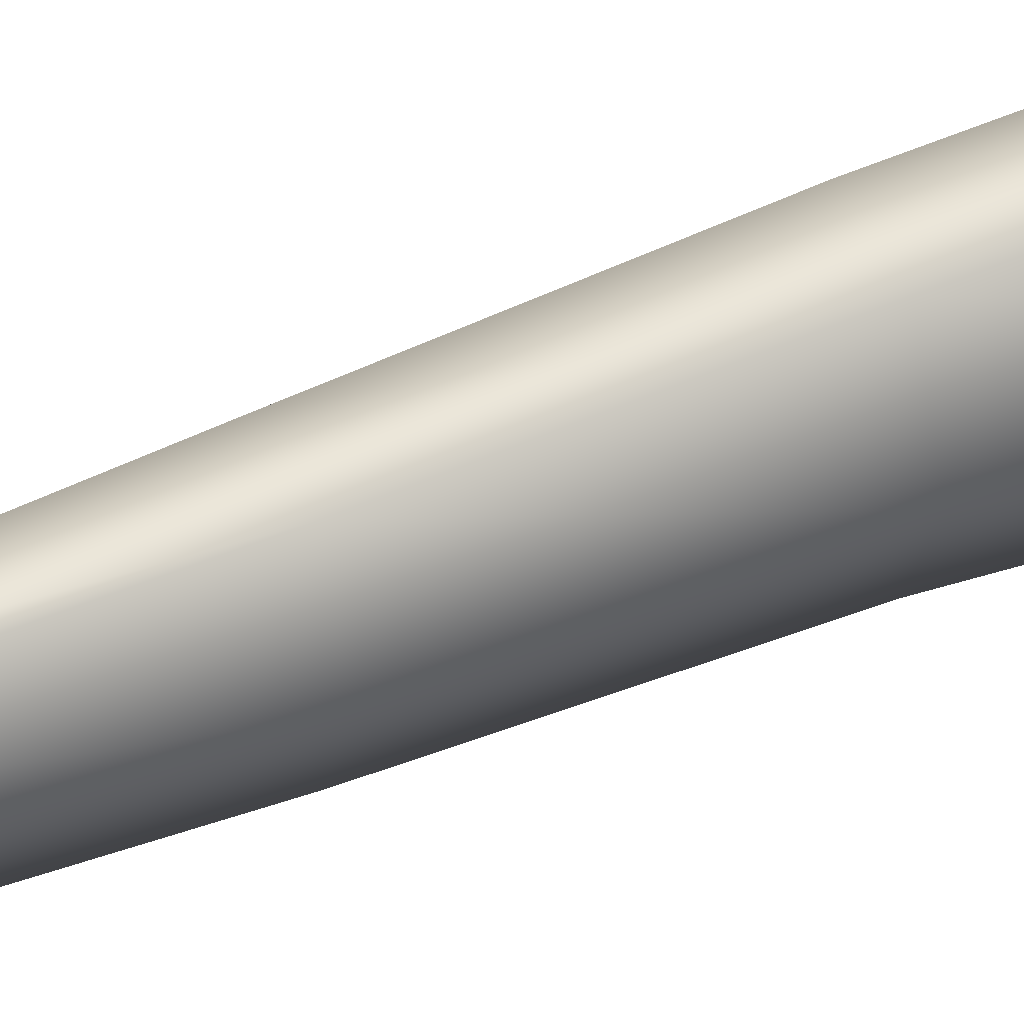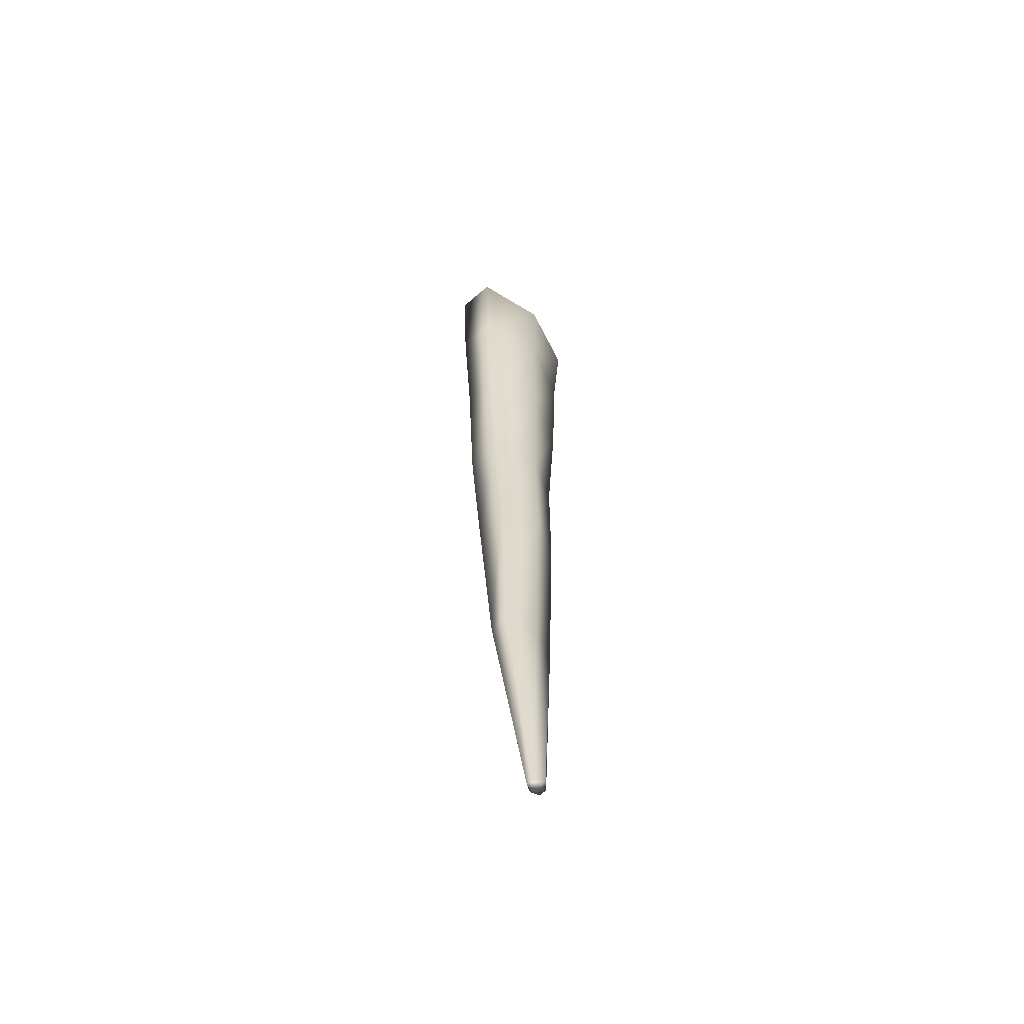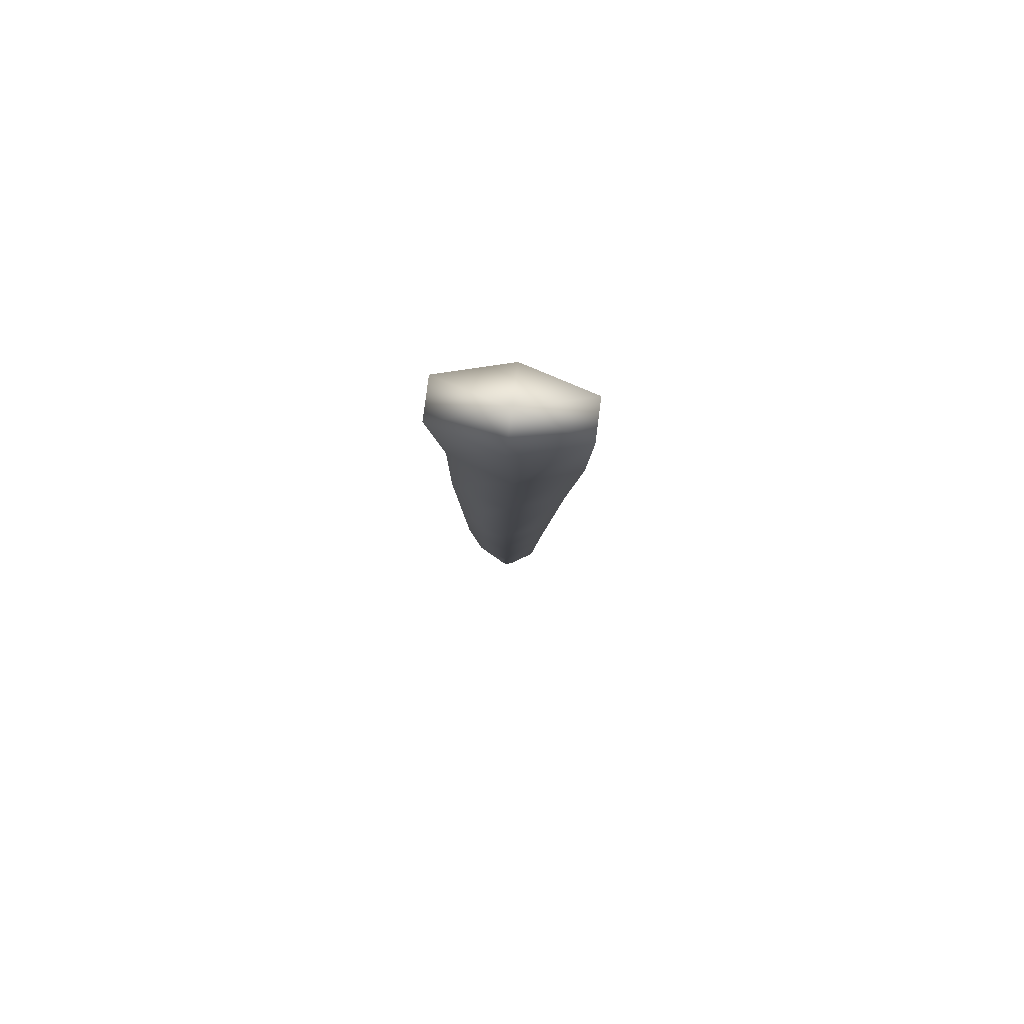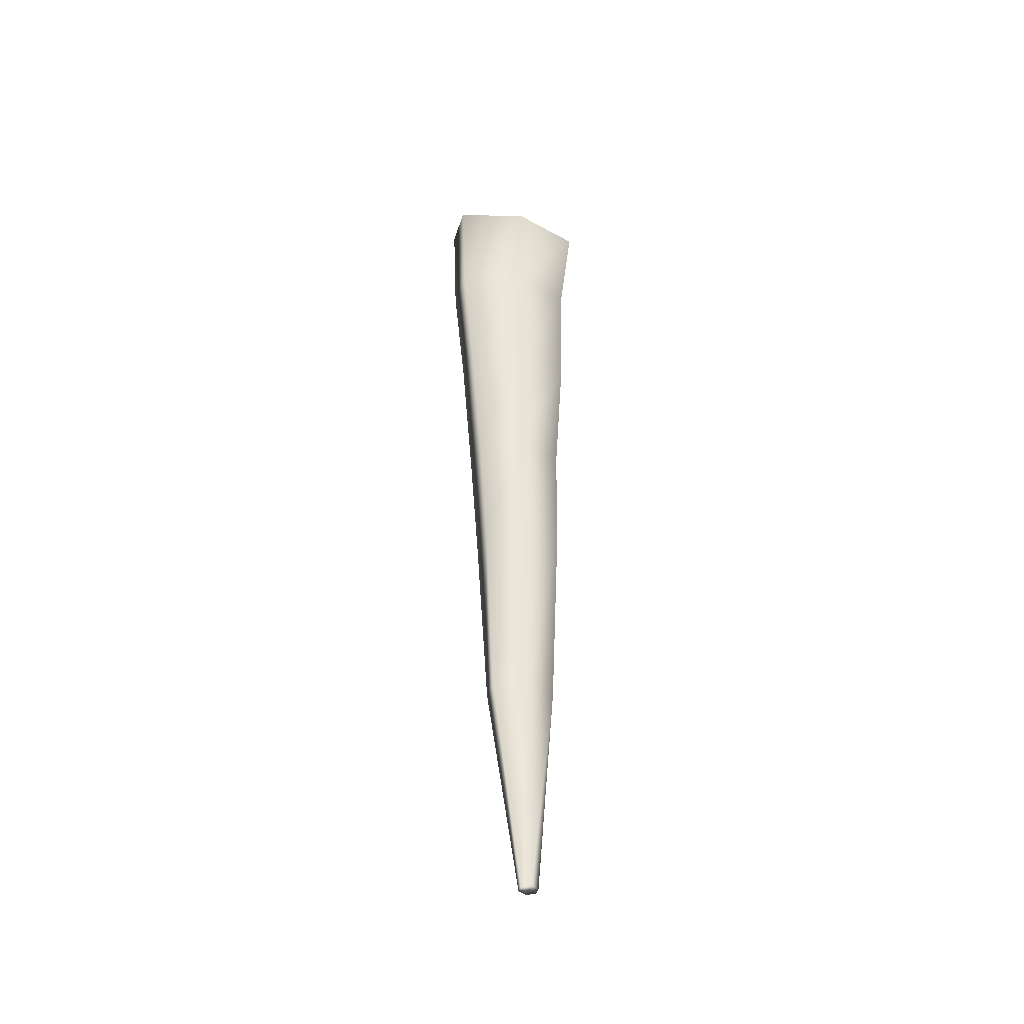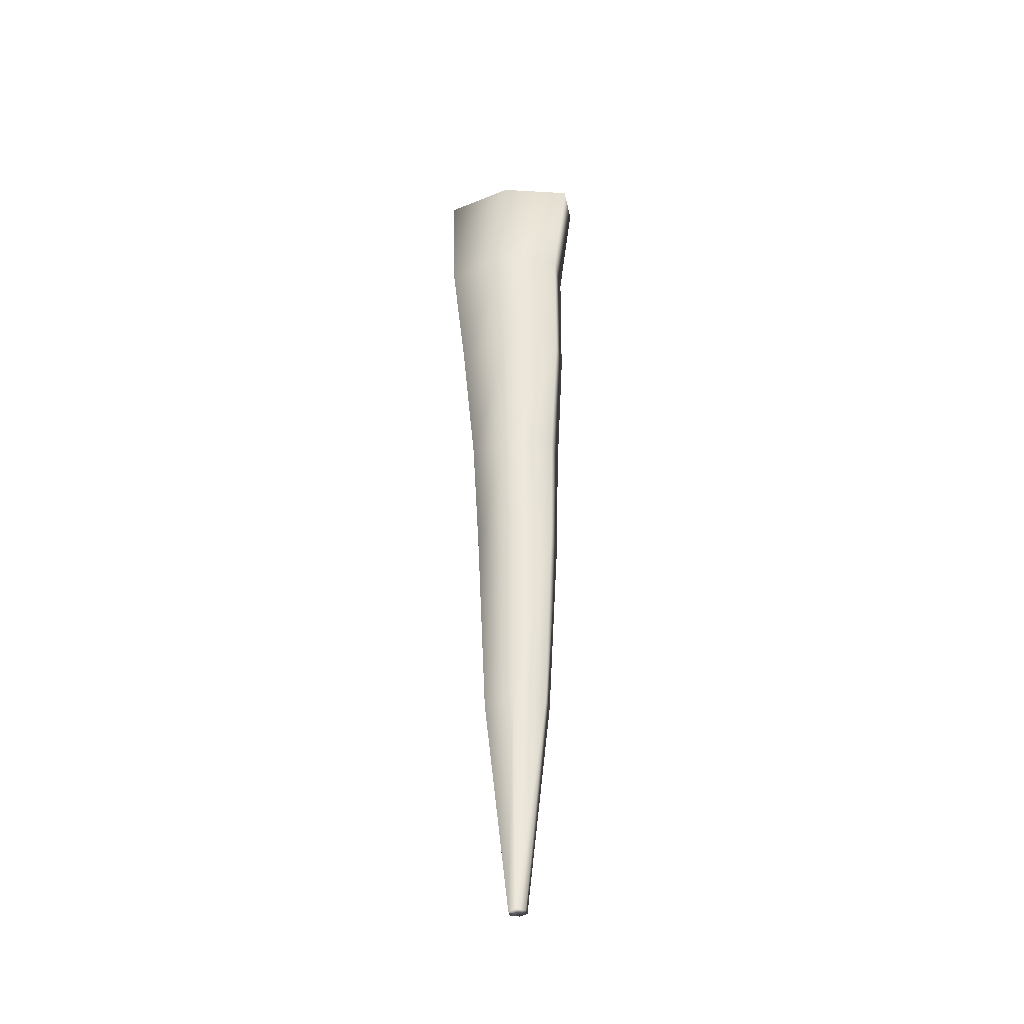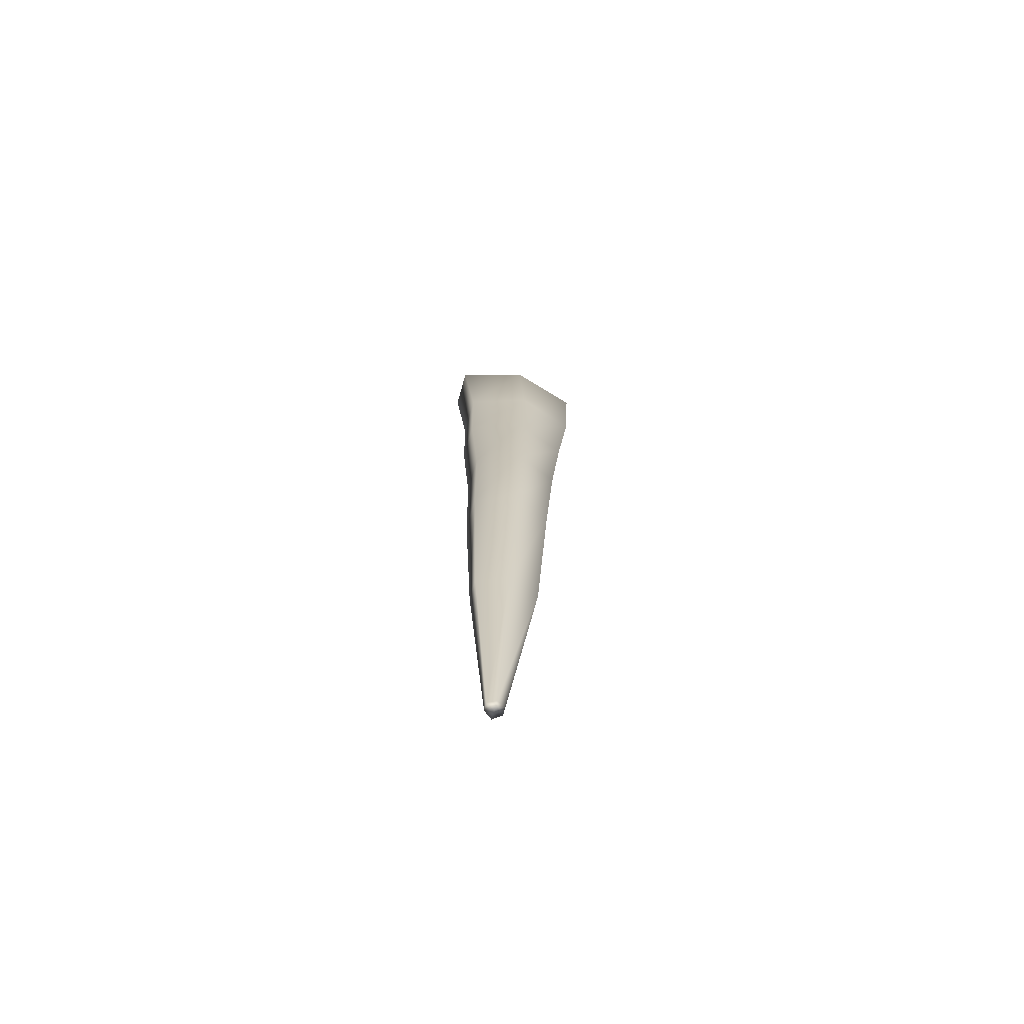
<metadata>
{"format":"obj","ext":"obj","renderer":"f3d","projection":"perspective","resolution":1024,"background":"white","views":[{"elev":46.3,"azim":65.9,"up":"+Z"},{"elev":-60.3,"azim":42.0,"up":"+Y"},{"elev":79.9,"azim":-82.7,"up":"+Y"},{"elev":-43.6,"azim":72.8,"up":"+Y"},{"elev":-38.4,"azim":101.5,"up":"+Y"},{"elev":-72.1,"azim":-105.8,"up":"+Y"}]}
</metadata>
<code>
o D35R_Canal
v 31.26 -21.92 -0.03379
v 31.85 -21.92 -0.03379
v 31.56 -21.92 -1.091
v 31.56 -21.92 -1.091
v 31.85 -21.92 -0.03379
v 32.15 -21.92 -1.091
v 32.15 -21.92 -1.091
v 31.85 -21.92 -0.03379
v 32.45 -21.92 -0.03379
v 32.45 -21.92 -0.03379
v 31.85 -21.92 -0.03379
v 32.15 -21.92 1.024
v 32.15 -21.92 1.024
v 31.85 -21.92 -0.03379
v 31.56 -21.92 1.024
v 31.56 -21.92 1.024
v 31.85 -21.92 -0.03379
v 31.26 -21.92 -0.03379
v 31.29 -23.76 0.04395
v 31.26 -21.92 -0.03379
v 31.59 -23.76 -0.8767
v 31.59 -23.76 -0.8767
v 31.26 -21.92 -0.03379
v 31.56 -21.92 -1.091
v 31.59 -23.76 -0.8767
v 31.56 -21.92 -1.091
v 32.18 -23.76 -0.8767
v 32.18 -23.76 -0.8767
v 31.56 -21.92 -1.091
v 32.15 -21.92 -1.091
v 32.18 -23.76 -0.8767
v 32.15 -21.92 -1.091
v 32.48 -23.76 0.04395
v 32.48 -23.76 0.04395
v 32.15 -21.92 -1.091
v 32.45 -21.92 -0.03379
v 32.48 -23.76 0.04395
v 32.45 -21.92 -0.03379
v 32.18 -23.76 0.9646
v 32.18 -23.76 0.9646
v 32.45 -21.92 -0.03379
v 32.15 -21.92 1.024
v 32.18 -23.76 0.9646
v 32.15 -21.92 1.024
v 31.59 -23.76 0.9646
v 31.59 -23.76 0.9646
v 32.15 -21.92 1.024
v 31.56 -21.92 1.024
v 31.59 -23.76 0.9646
v 31.56 -21.92 1.024
v 31.29 -23.76 0.04395
v 31.29 -23.76 0.04395
v 31.56 -21.92 1.024
v 31.26 -21.92 -0.03379
v 31.29 -25.71 -0.04803
v 31.29 -23.76 0.04395
v 31.56 -25.71 -0.8609
v 31.56 -25.71 -0.8609
v 31.29 -23.76 0.04395
v 31.59 -23.76 -0.8767
v 31.56 -25.71 -0.8609
v 31.59 -23.76 -0.8767
v 32.11 -25.71 -0.8609
v 32.11 -25.71 -0.8609
v 31.59 -23.76 -0.8767
v 32.18 -23.76 -0.8767
v 32.11 -25.71 -0.8609
v 32.18 -23.76 -0.8767
v 32.39 -25.71 -0.04803
v 32.39 -25.71 -0.04803
v 32.18 -23.76 -0.8767
v 32.48 -23.76 0.04395
v 32.39 -25.71 -0.04803
v 32.48 -23.76 0.04395
v 32.11 -25.71 0.7648
v 32.11 -25.71 0.7648
v 32.48 -23.76 0.04395
v 32.18 -23.76 0.9646
v 32.11 -25.71 0.7648
v 32.18 -23.76 0.9646
v 31.56 -25.71 0.7648
v 31.56 -25.71 0.7648
v 32.18 -23.76 0.9646
v 31.59 -23.76 0.9646
v 31.56 -25.71 0.7648
v 31.59 -23.76 0.9646
v 31.29 -25.71 -0.04803
v 31.29 -25.71 -0.04803
v 31.59 -23.76 0.9646
v 31.29 -23.76 0.04395
v 31.24 -27.86 -0.08527
v 31.29 -25.71 -0.04803
v 31.51 -27.86 -0.7458
v 31.51 -27.86 -0.7458
v 31.29 -25.71 -0.04803
v 31.56 -25.71 -0.8609
v 31.51 -27.86 -0.7458
v 31.56 -25.71 -0.8609
v 32.06 -27.86 -0.7458
v 32.06 -27.86 -0.7458
v 31.56 -25.71 -0.8609
v 32.11 -25.71 -0.8609
v 32.06 -27.86 -0.7458
v 32.11 -25.71 -0.8609
v 32.34 -27.86 -0.08527
v 32.34 -27.86 -0.08527
v 32.11 -25.71 -0.8609
v 32.39 -25.71 -0.04803
v 32.34 -27.86 -0.08527
v 32.39 -25.71 -0.04803
v 32.06 -27.86 0.5752
v 32.06 -27.86 0.5752
v 32.39 -25.71 -0.04803
v 32.11 -25.71 0.7648
v 32.06 -27.86 0.5752
v 32.11 -25.71 0.7648
v 31.51 -27.86 0.5752
v 31.51 -27.86 0.5752
v 32.11 -25.71 0.7648
v 31.56 -25.71 0.7648
v 31.51 -27.86 0.5752
v 31.56 -25.71 0.7648
v 31.24 -27.86 -0.08527
v 31.24 -27.86 -0.08527
v 31.56 -25.71 0.7648
v 31.29 -25.71 -0.04803
v 31.36 -29.8 -0.125
v 31.24 -27.86 -0.08527
v 31.6 -29.8 -0.7139
v 31.6 -29.8 -0.7139
v 31.24 -27.86 -0.08527
v 31.51 -27.86 -0.7458
v 31.6 -29.8 -0.7139
v 31.51 -27.86 -0.7458
v 32.09 -29.8 -0.7139
v 32.09 -29.8 -0.7139
v 31.51 -27.86 -0.7458
v 32.06 -27.86 -0.7458
v 32.09 -29.8 -0.7139
v 32.06 -27.86 -0.7458
v 32.34 -29.8 -0.125
v 32.34 -29.8 -0.125
v 32.06 -27.86 -0.7458
v 32.34 -27.86 -0.08527
v 32.34 -29.8 -0.125
v 32.34 -27.86 -0.08527
v 32.09 -29.8 0.464
v 32.09 -29.8 0.464
v 32.34 -27.86 -0.08527
v 32.06 -27.86 0.5752
v 32.09 -29.8 0.464
v 32.06 -27.86 0.5752
v 31.6 -29.8 0.464
v 31.6 -29.8 0.464
v 32.06 -27.86 0.5752
v 31.51 -27.86 0.5752
v 31.6 -29.8 0.464
v 31.51 -27.86 0.5752
v 31.36 -29.8 -0.125
v 31.36 -29.8 -0.125
v 31.51 -27.86 0.5752
v 31.24 -27.86 -0.08527
v 31.65 -32.85 -0.1304
v 31.36 -29.8 -0.125
v 31.79 -32.85 -0.5907
v 31.79 -32.85 -0.5907
v 31.36 -29.8 -0.125
v 31.6 -29.8 -0.7139
v 31.79 -32.85 -0.5907
v 31.6 -29.8 -0.7139
v 32.09 -32.85 -0.5907
v 32.09 -32.85 -0.5907
v 31.6 -29.8 -0.7139
v 32.09 -29.8 -0.7139
v 32.09 -32.85 -0.5907
v 32.09 -29.8 -0.7139
v 32.24 -32.85 -0.1304
v 32.24 -32.85 -0.1304
v 32.09 -29.8 -0.7139
v 32.34 -29.8 -0.125
v 32.24 -32.85 -0.1304
v 32.34 -29.8 -0.125
v 32.09 -32.85 0.3298
v 32.09 -32.85 0.3298
v 32.34 -29.8 -0.125
v 32.09 -29.8 0.464
v 32.09 -32.85 0.3298
v 32.09 -29.8 0.464
v 31.79 -32.85 0.3298
v 31.79 -32.85 0.3298
v 32.09 -29.8 0.464
v 31.6 -29.8 0.464
v 31.79 -32.85 0.3298
v 31.6 -29.8 0.464
v 31.65 -32.85 -0.1304
v 31.65 -32.85 -0.1304
v 31.6 -29.8 0.464
v 31.36 -29.8 -0.125
v 32.03 -36.23 -0.1736
v 31.65 -32.85 -0.1304
v 32.09 -36.23 -0.2948
v 32.09 -36.23 -0.2948
v 31.65 -32.85 -0.1304
v 31.79 -32.85 -0.5907
v 32.09 -36.23 -0.2948
v 31.79 -32.85 -0.5907
v 32.2 -36.23 -0.2948
v 32.2 -36.23 -0.2948
v 31.79 -32.85 -0.5907
v 32.09 -32.85 -0.5907
v 32.2 -36.23 -0.2948
v 32.09 -32.85 -0.5907
v 32.29 -36.23 -0.1736
v 32.29 -36.23 -0.1736
v 32.09 -32.85 -0.5907
v 32.24 -32.85 -0.1304
v 32.29 -36.23 -0.1736
v 32.24 -32.85 -0.1304
v 32.2 -36.23 -0.05243
v 32.2 -36.23 -0.05243
v 32.24 -32.85 -0.1304
v 32.09 -32.85 0.3298
v 32.2 -36.23 -0.05243
v 32.09 -32.85 0.3298
v 32.09 -36.23 -0.05243
v 32.09 -36.23 -0.05243
v 32.09 -32.85 0.3298
v 31.79 -32.85 0.3298
v 32.09 -36.23 -0.05243
v 31.79 -32.85 0.3298
v 32.03 -36.23 -0.1736
v 32.03 -36.23 -0.1736
v 31.79 -32.85 0.3298
v 31.65 -32.85 -0.1304
v 32.09 -36.23 -0.2948
v 32.15 -36.23 -0.1736
v 32.03 -36.23 -0.1736
v 32.2 -36.23 -0.2948
v 32.15 -36.23 -0.1736
v 32.09 -36.23 -0.2948
v 32.29 -36.23 -0.1736
v 32.15 -36.23 -0.1736
v 32.2 -36.23 -0.2948
v 32.2 -36.23 -0.05243
v 32.15 -36.23 -0.1736
v 32.29 -36.23 -0.1736
v 32.09 -36.23 -0.05243
v 32.15 -36.23 -0.1736
v 32.2 -36.23 -0.05243
v 32.03 -36.23 -0.1736
v 32.15 -36.23 -0.1736
v 32.09 -36.23 -0.05243
f 1 2 3
f 4 5 6
f 7 8 9
f 10 11 12
f 13 14 15
f 16 17 18
f 19 20 21
f 22 23 24
f 25 26 27
f 28 29 30
f 31 32 33
f 34 35 36
f 37 38 39
f 40 41 42
f 43 44 45
f 46 47 48
f 49 50 51
f 52 53 54
f 55 56 57
f 58 59 60
f 61 62 63
f 64 65 66
f 67 68 69
f 70 71 72
f 73 74 75
f 76 77 78
f 79 80 81
f 82 83 84
f 85 86 87
f 88 89 90
f 91 92 93
f 94 95 96
f 97 98 99
f 100 101 102
f 103 104 105
f 106 107 108
f 109 110 111
f 112 113 114
f 115 116 117
f 118 119 120
f 121 122 123
f 124 125 126
f 127 128 129
f 130 131 132
f 133 134 135
f 136 137 138
f 139 140 141
f 142 143 144
f 145 146 147
f 148 149 150
f 151 152 153
f 154 155 156
f 157 158 159
f 160 161 162
f 163 164 165
f 166 167 168
f 169 170 171
f 172 173 174
f 175 176 177
f 178 179 180
f 181 182 183
f 184 185 186
f 187 188 189
f 190 191 192
f 193 194 195
f 196 197 198
f 199 200 201
f 202 203 204
f 205 206 207
f 208 209 210
f 211 212 213
f 214 215 216
f 217 218 219
f 220 221 222
f 223 224 225
f 226 227 228
f 229 230 231
f 232 233 234
f 235 236 237
f 238 239 240
f 241 242 243
f 244 245 246
f 247 248 249
f 250 251 252

</code>
